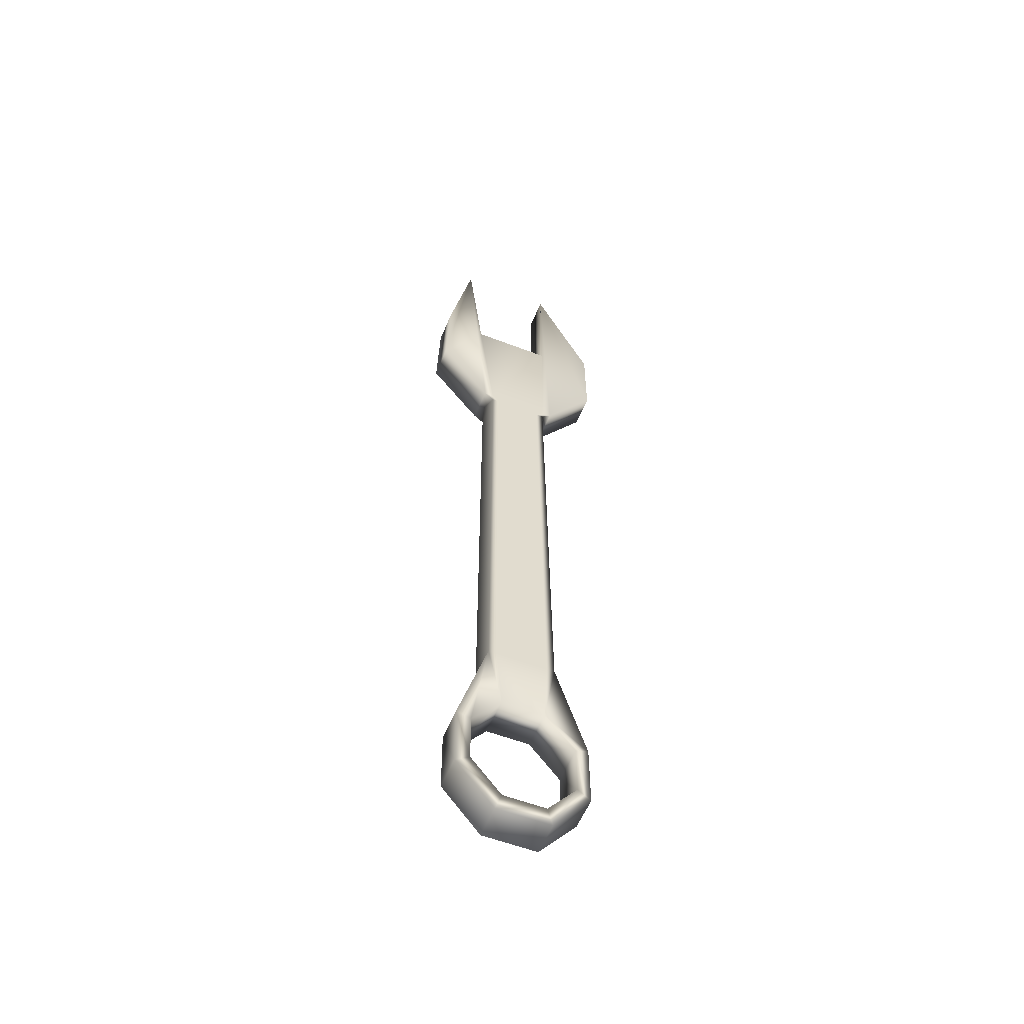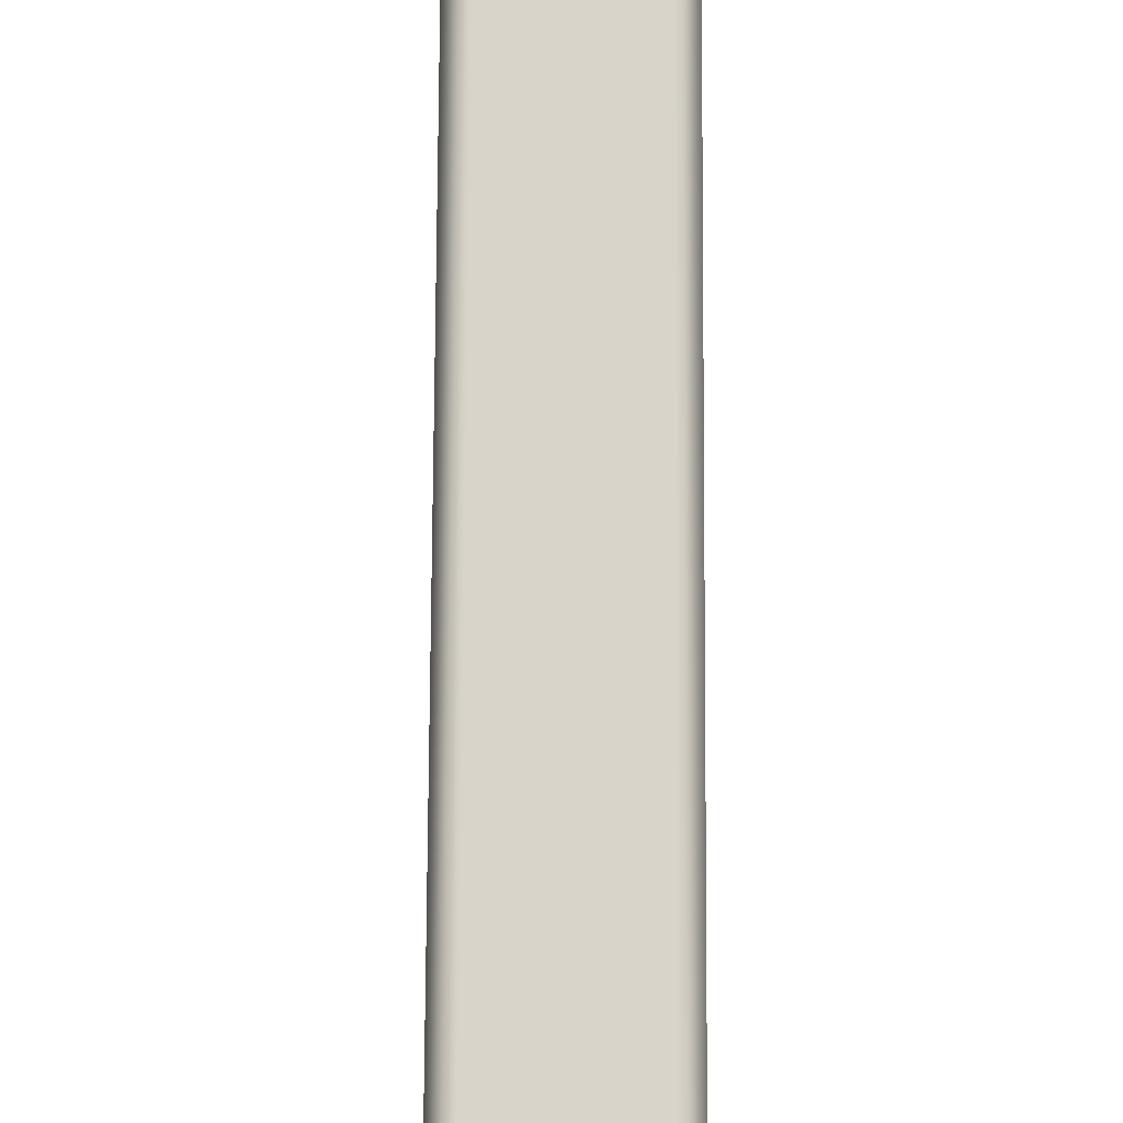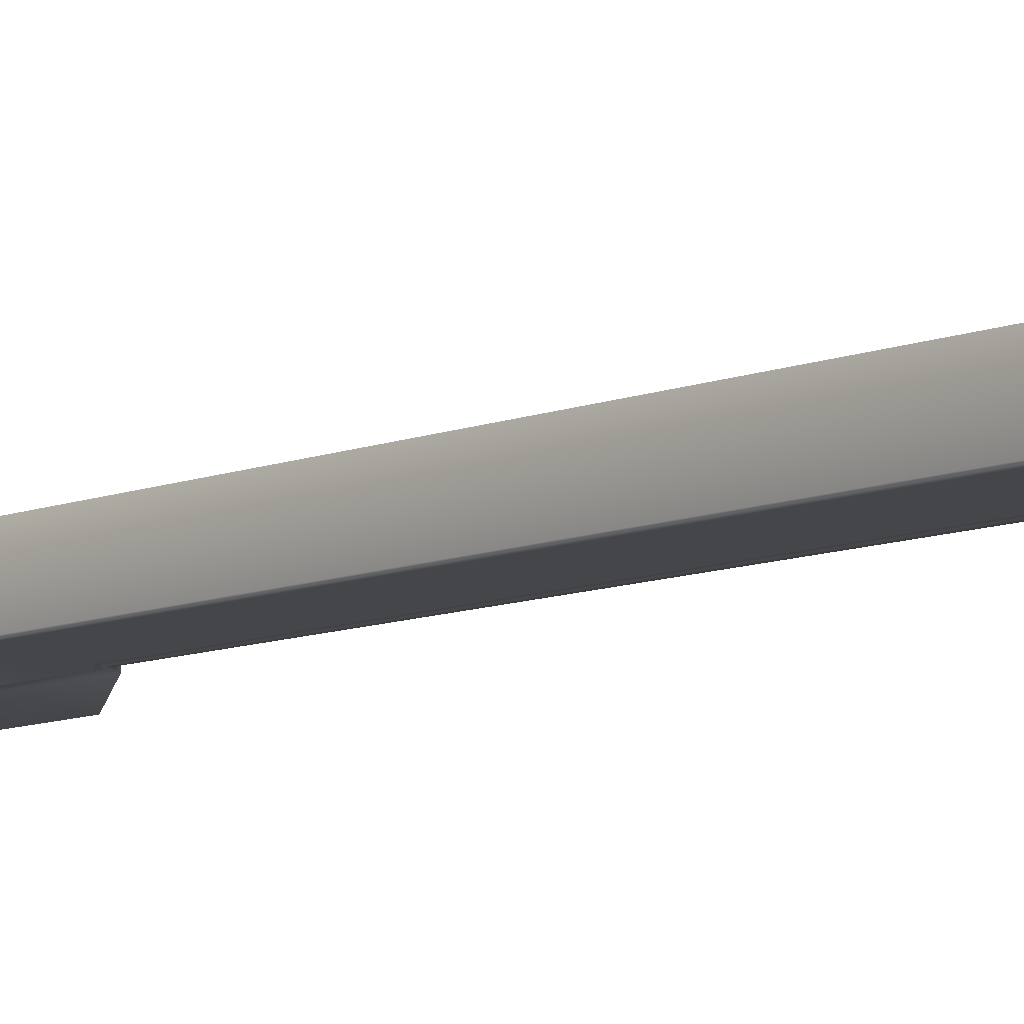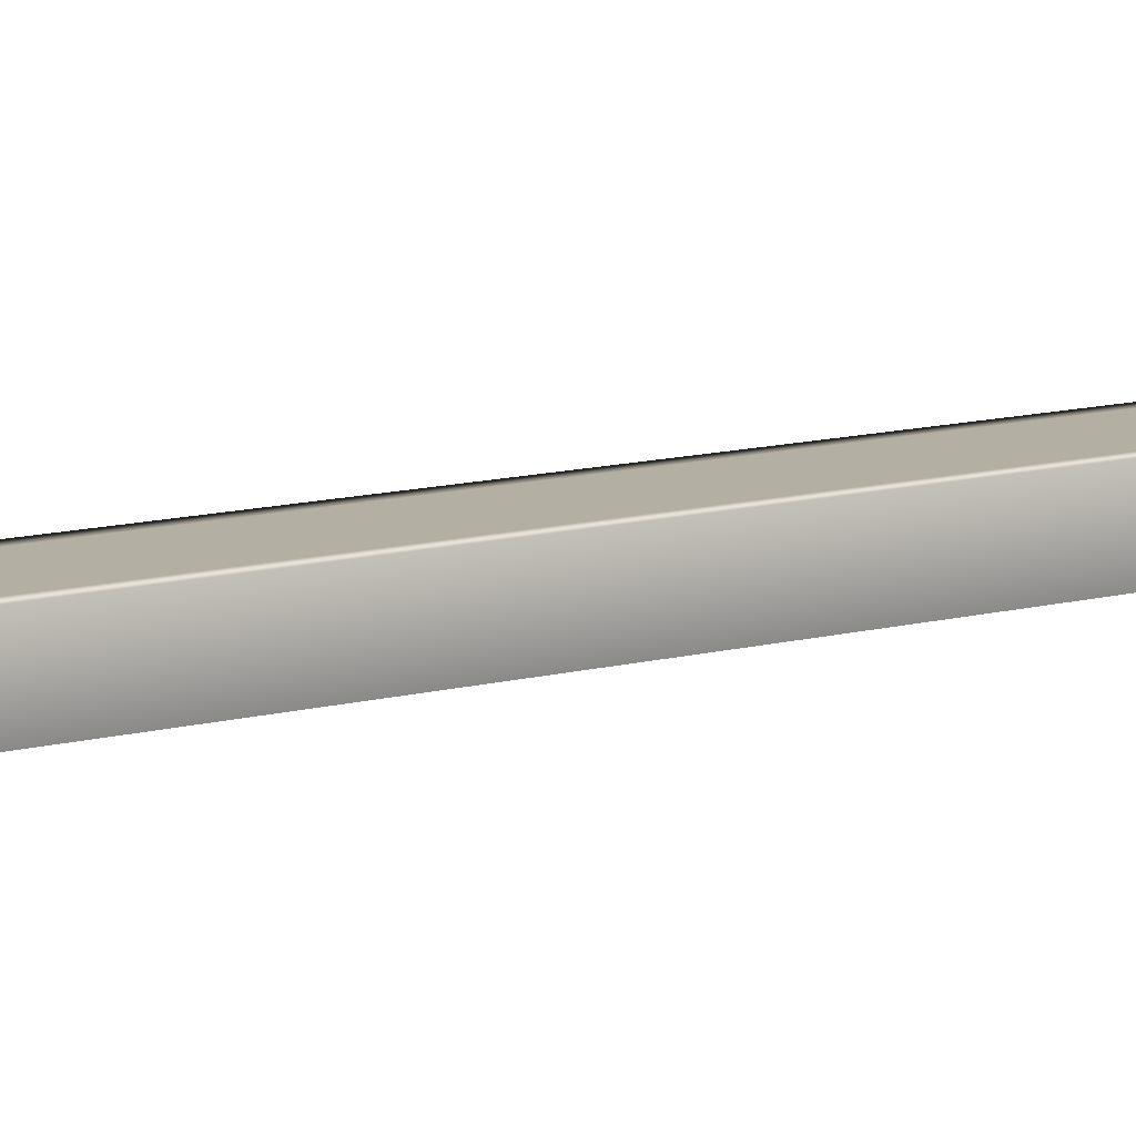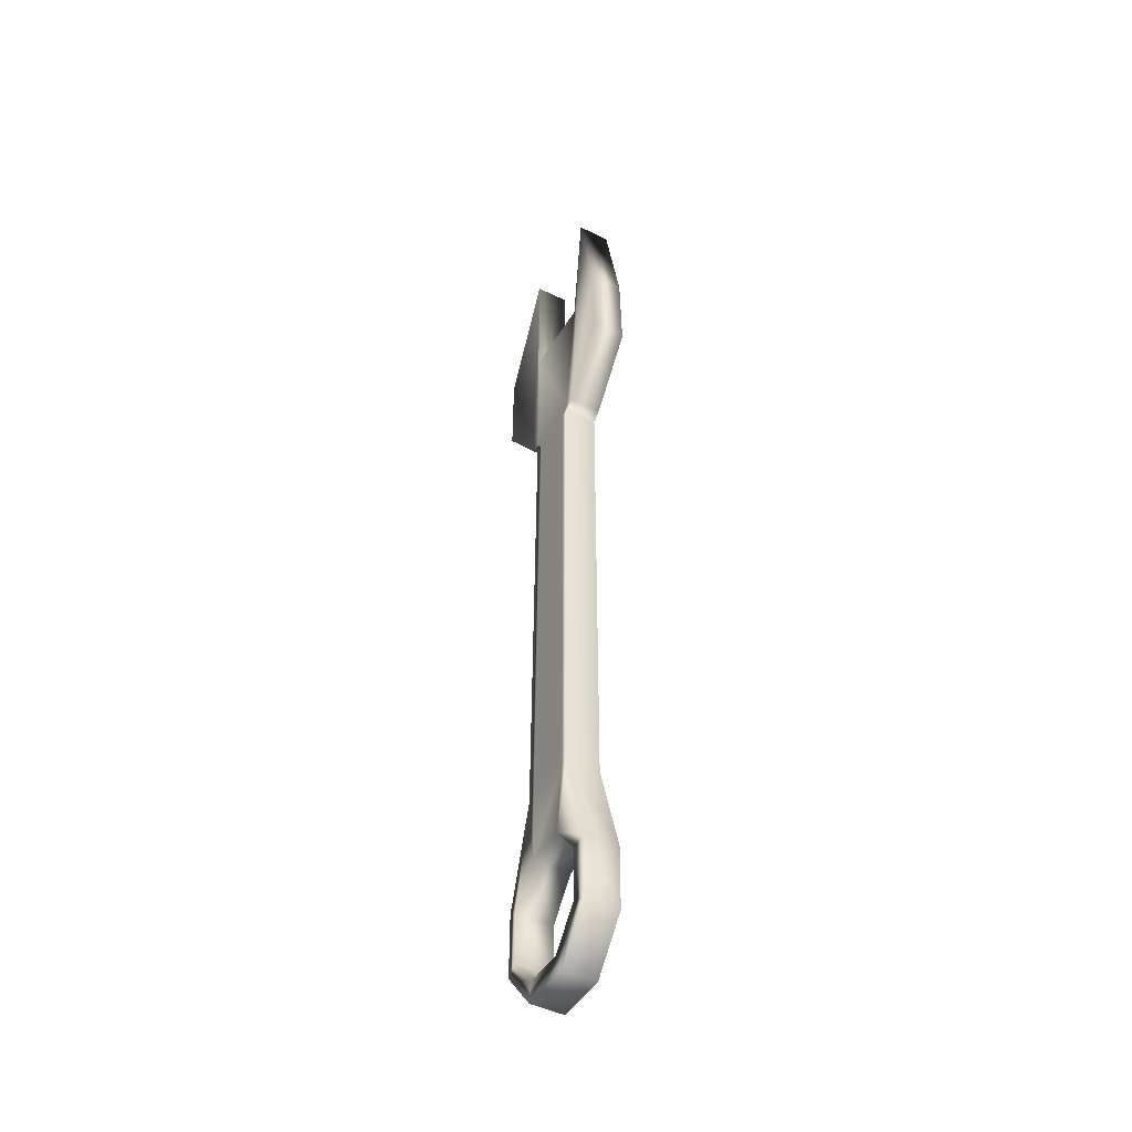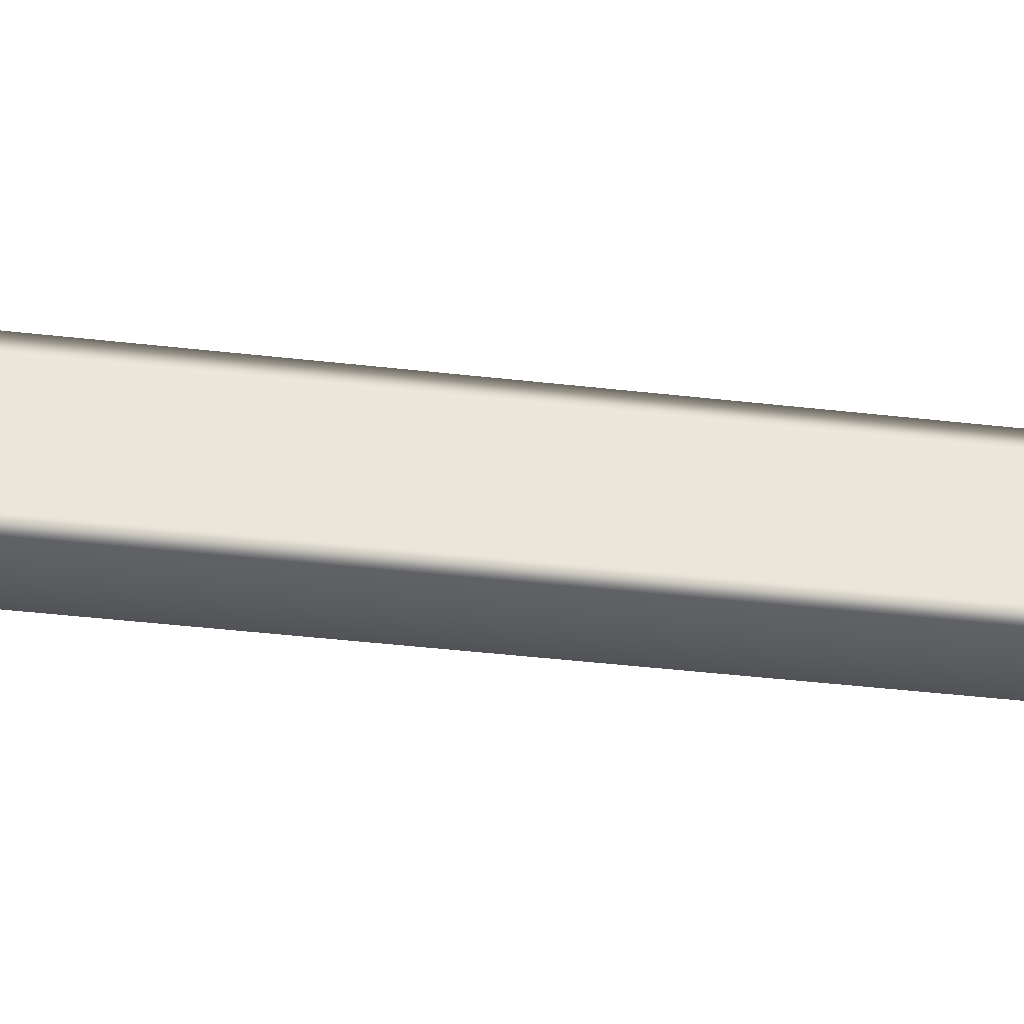
<metadata>
{"format":"obj","ext":"obj","renderer":"f3d","projection":"perspective","resolution":1024,"background":"white","views":[{"elev":-56.7,"azim":157.9,"up":"+Z"},{"elev":75.5,"azim":-179.4,"up":"+Y"},{"elev":-9.5,"azim":136.8,"up":"+Y"},{"elev":11.1,"azim":-123.8,"up":"+Y"},{"elev":-46.5,"azim":60.7,"up":"+Z"},{"elev":54.5,"azim":-83.2,"up":"+Y"}]}
</metadata>
<code>
g default
v 74.13 90.51 -30.03
v 77.43 90.51 -41.22
v 77.39 90.51 -48.35
v 73.23 90.51 -53.38
v 67.4 90.51 -53.35
v 63.3 90.51 -48.28
v 63.34 90.51 -41.14
v 66.75 90.51 -29.99
v 74.13 94.15 -30.03
v 77.43 94.15 -41.22
v 77.39 94.15 -48.35
v 73.23 94.15 -53.38
v 67.4 94.15 -53.35
v 63.3 94.15 -48.28
v 63.34 94.15 -41.14
v 66.75 94.15 -29.99
v 72.72 90.29 -37.97
v 75.93 90.29 -41.97
v 75.89 90.29 -47.59
v 72.62 90.29 -51.54
v 68.03 90.29 -51.52
v 64.8 90.29 -47.53
v 64.83 90.29 -41.91
v 68.08 90.29 -37.95
v 72.72 94.38 -37.97
v 75.93 94.38 -41.97
v 75.89 94.38 -47.59
v 72.62 94.38 -51.54
v 68.03 94.38 -51.52
v 64.8 94.38 -47.53
v 64.83 94.38 -41.91
v 68.08 94.38 -37.95
v 66.24 90.51 23.23
v 60.72 90.51 30.84
v 60.77 90.51 40.91
v 67.13 90.51 54.48
v 77.82 90.51 54.42
v 80.56 90.51 40.81
v 80.85 90.51 30.73
v 75.24 90.51 23.18
v 66.24 94.15 23.23
v 60.72 94.15 30.84
v 60.77 94.15 40.91
v 67.13 94.15 54.48
v 77.82 94.15 54.42
v 80.56 94.15 40.81
v 80.85 94.15 30.73
v 75.24 94.15 23.18
v 76.03 94.15 38.83
v 74.16 94.15 23.18
v 73.25 94.15 -30.03
v 73.25 90.51 -30.03
v 74.16 90.51 23.18
v 76.03 90.51 38.83
v 67.17 94.15 38.87
v 67.33 94.15 23.22
v 67.64 94.15 -30
v 67.64 90.51 -30
v 67.33 90.51 23.22
v 67.17 90.51 38.87
v 74.14 94.15 22.23
v 74.14 90.51 22.23
v 73.32 90.51 22.24
v 68.14 90.51 22.27
v 67.32 90.51 22.27
v 67.32 94.15 22.27
v 68.14 94.15 22.27
v 73.32 94.15 22.24
v 76.47 94.15 38.09
g Greaser_Wrench
f 1 2 10 9
f 2 3 11 10
f 3 4 12 11
f 4 5 13 12
f 5 6 14 13
f 6 7 15 14
f 7 8 16 15
f 2 1 17 18
f 3 2 18 19
f 4 3 19 20
f 5 4 20 21
f 6 5 21 22
f 7 6 22 23
f 8 7 23 24
f 58 8 24
f 9 10 26 25
f 10 11 27 26
f 11 12 28 27
f 12 13 29 28
f 13 14 30 29
f 14 15 31 30
f 15 16 32 31
f 16 57 32
f 18 17 25 26
f 24 23 31 32
f 23 22 30 31
f 22 21 29 30
f 21 20 28 29
f 20 19 27 28
f 19 18 26 27
f 57 16 66 67
f 16 8 65 66
f 33 34 42 41
f 34 35 43 42
f 35 36 44 43
f 36 60 55 44
f 37 38 46 45
f 38 39 47 46
f 39 40 48 47
f 33 36 35 34
f 48 69 47
f 9 61 62 1
f 58 64 65 8
f 56 41 44 55
f 44 41 42 43
f 40 39 38 37
f 59 60 36 33
f 48 50 49 69
f 9 51 68 61
f 25 51 9
f 1 52 17
f 1 62 63 52
f 40 37 54 53
f 49 54 37 45
f 50 56 55 49
f 51 57 67 68
f 32 57 51 25
f 17 24 32 25
f 52 58 24 17
f 52 63 64 58
f 53 54 60 59
f 55 60 54 49
f 61 48 40 62
f 63 62 40 53
f 64 63 53 59
f 65 64 59 33
f 66 65 33 41
f 67 66 41 56
f 68 67 56 50
f 61 68 50 48
f 69 49 45
f 47 69 45 46

</code>
